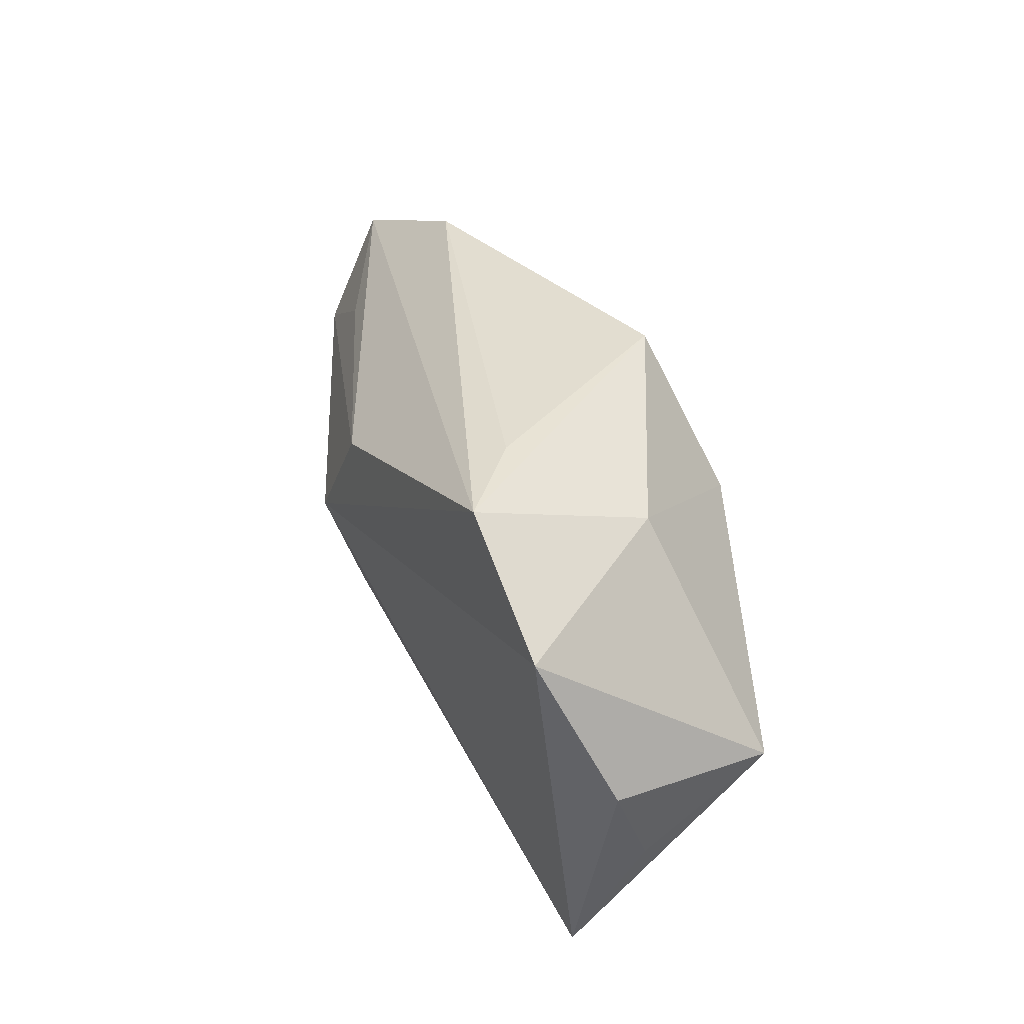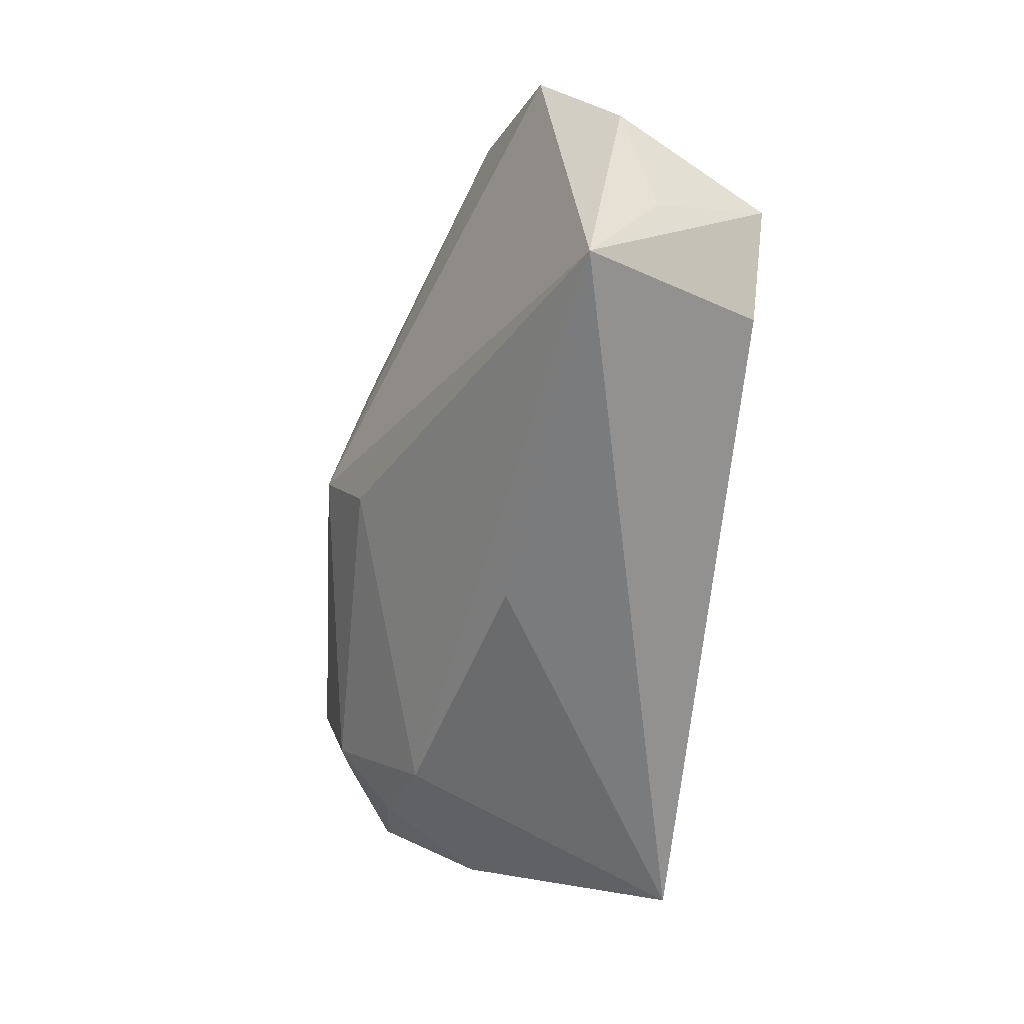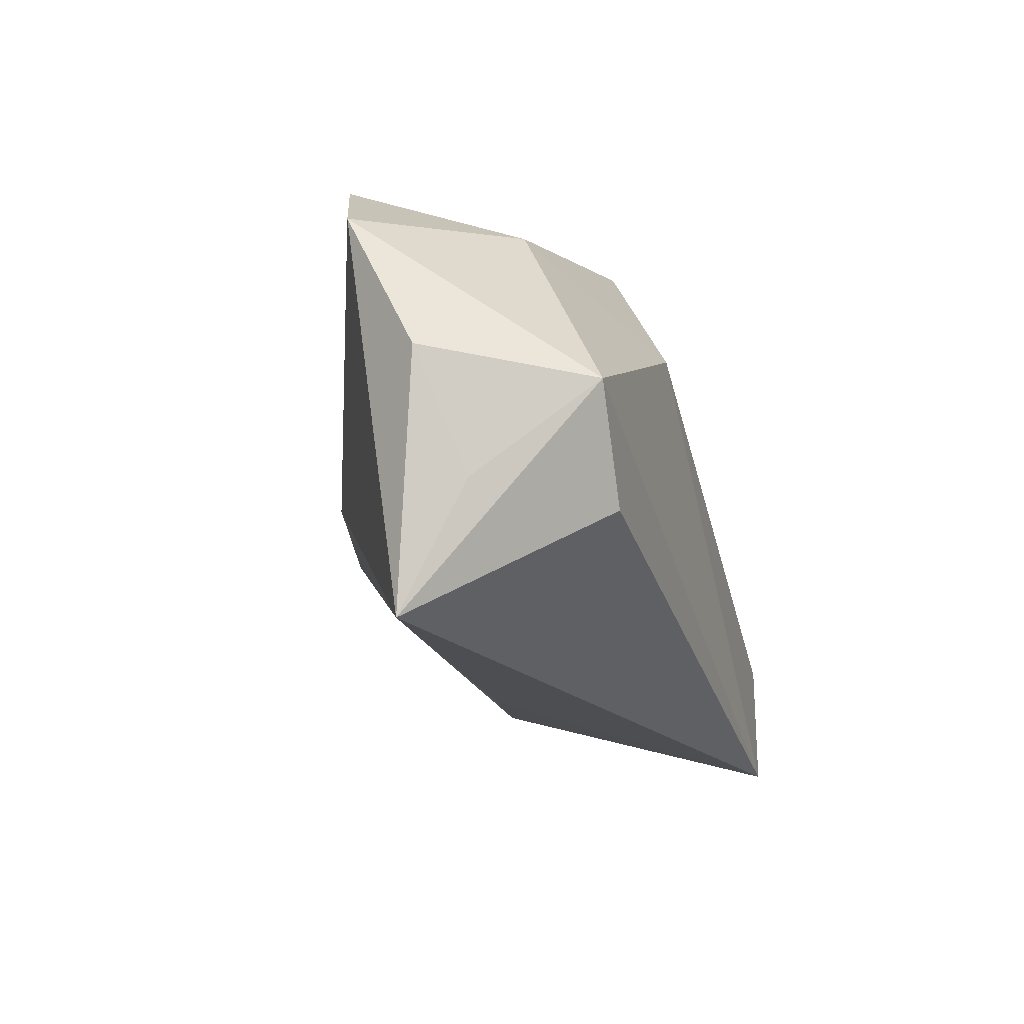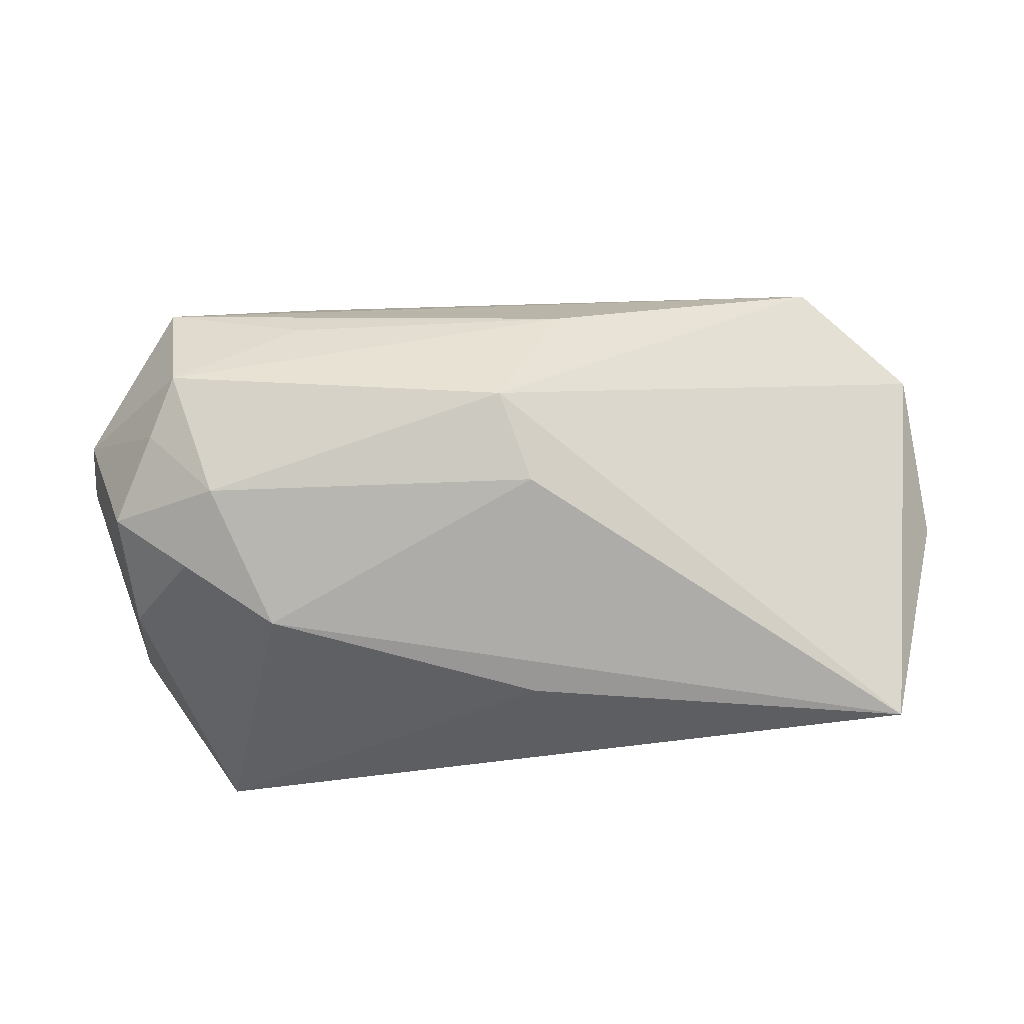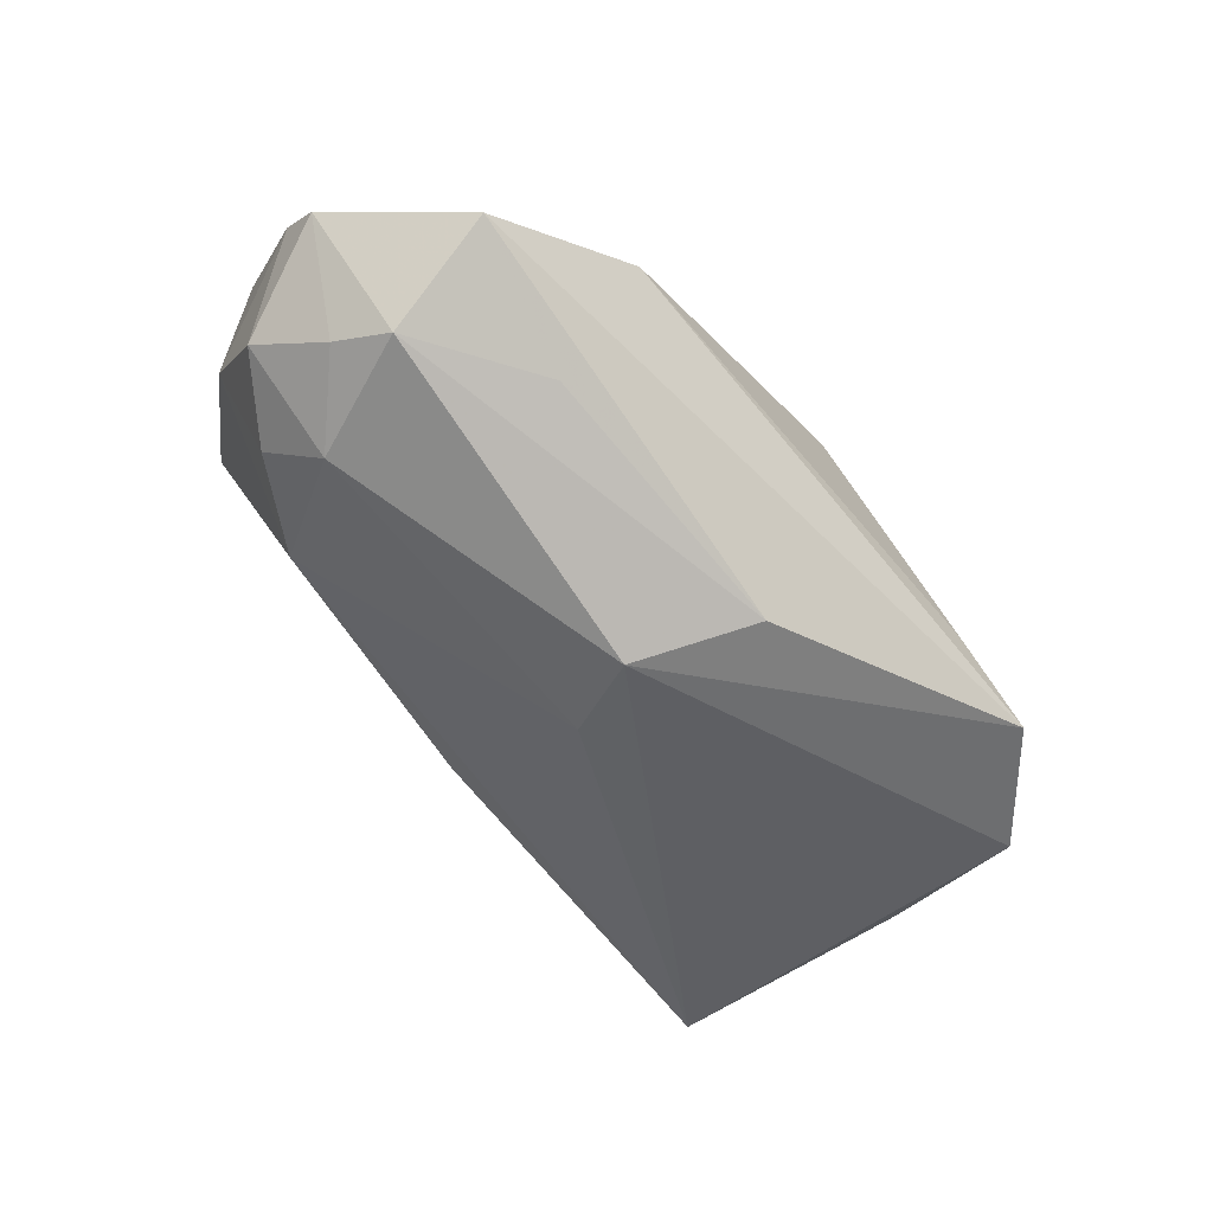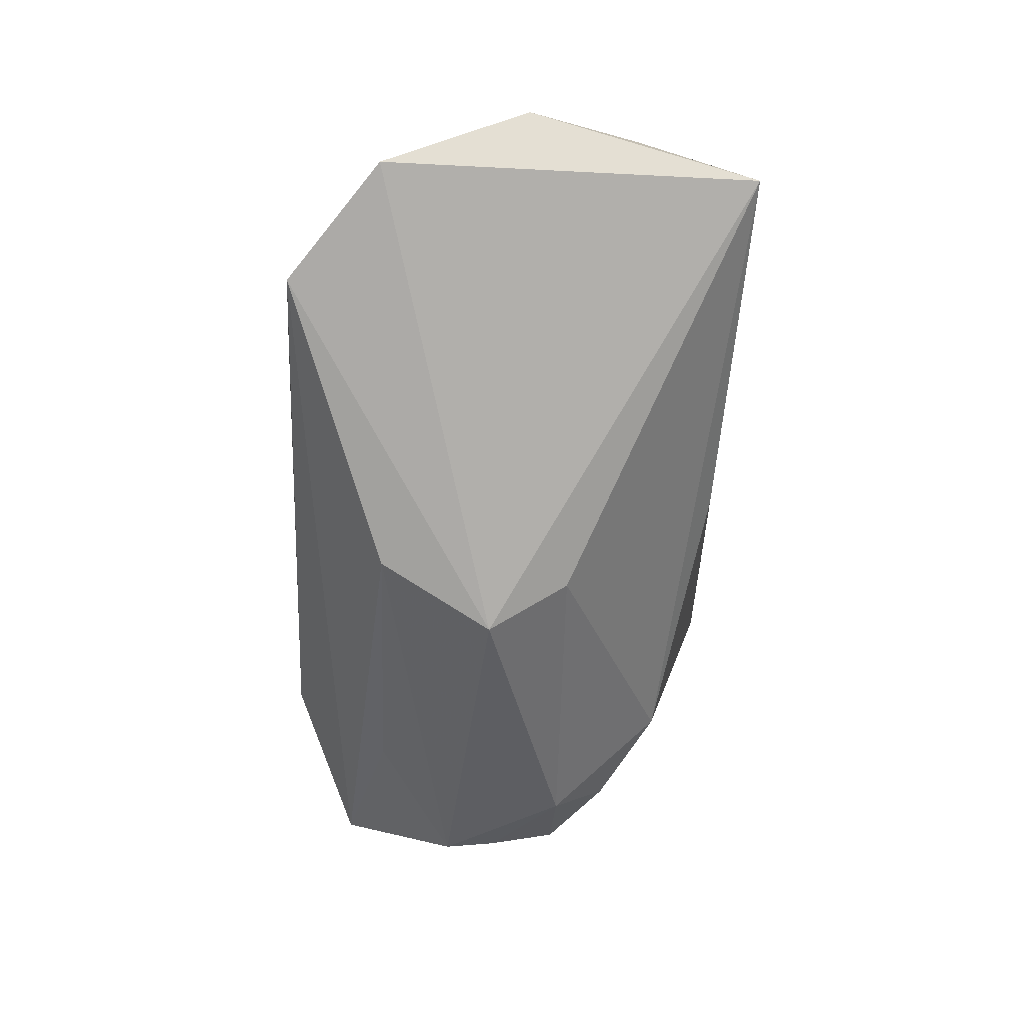
<metadata>
{"format":"obj","ext":"obj","renderer":"f3d","projection":"perspective","resolution":1024,"background":"white","views":[{"elev":34.7,"azim":-95.8,"up":"+Y"},{"elev":-61.3,"azim":-97.1,"up":"+Y"},{"elev":-20.1,"azim":-72.8,"up":"+Y"},{"elev":-29.6,"azim":-177.4,"up":"+Y"},{"elev":-70.6,"azim":131.0,"up":"+Z"},{"elev":-54.0,"azim":-91.3,"up":"+Z"}]}
</metadata>
<code>
v -0.05597 -0.01575 0.008309
v 0.04402 -0.0146 -0.01664
v 0.06049 0.008199 -0.01105
v 0.05318 -0.01574 -0.002914
v 0.04555 0.009305 -0.02776
v 0.03044 0.0327 -0.01028
v 0.04895 0.002268 -0.02355
v -0.04478 0.03131 -0.01249
v -0.006972 0.03265 0.01414
v -0.05941 0.01903 -0.006651
v 0.02875 0.01907 -0.02457
v -0.004048 -0.02904 -0.004652
v 0.05697 -0.01125 0.02121
v 0.03958 -0.007283 -0.02461
v -0.0382 0.02434 0.009922
v 0.04818 0.02471 -0.02076
v -0.01662 0.01394 0.02387
v 0.03187 -0.02213 -0.01344
v -0.03226 0.03212 -0.007339
v 0.06077 0.003538 -0.0056
v -0.06231 -0.0006259 0.003353
v -0.0002768 0.00356 -0.03068
v 0.03417 0.02873 -0.008519
v -0.004363 -0.007219 -0.02564
v -0.05231 -0.003593 0.02387
v -0.05491 -0.03192 -0.0007706
v -0.00822 0.01861 -0.02638
v 0.04231 -0.03192 0.02387
v -0.04227 -0.0168 0.02317
v 0.05433 -0.007 -0.01621
f 22 26 10
f 10 26 21
f 21 25 10
f 29 26 28
f 28 25 29
f 29 25 26
f 5 22 27
f 28 26 12
f 12 18 28
f 26 18 12
f 26 22 24
f 24 18 26
f 14 22 5
f 14 24 22
f 18 24 14
f 26 25 1
f 1 21 26
f 25 21 1
f 17 25 28
f 10 25 15
f 25 17 15
f 15 17 9
f 7 14 5
f 30 14 7
f 18 14 2
f 2 14 30
f 13 17 28
f 9 17 13
f 13 6 9
f 10 15 8
f 8 15 9
f 8 16 27
f 6 16 8
f 8 22 10
f 8 27 22
f 4 13 28
f 4 2 30
f 28 18 4
f 18 2 4
f 5 27 11
f 11 16 5
f 27 16 11
f 30 7 3
f 3 7 5
f 5 16 3
f 9 6 19
f 19 8 9
f 6 8 19
f 23 16 6
f 23 3 16
f 6 13 23
f 13 3 23
f 13 4 20
f 20 3 13
f 20 4 30
f 30 3 20

</code>
